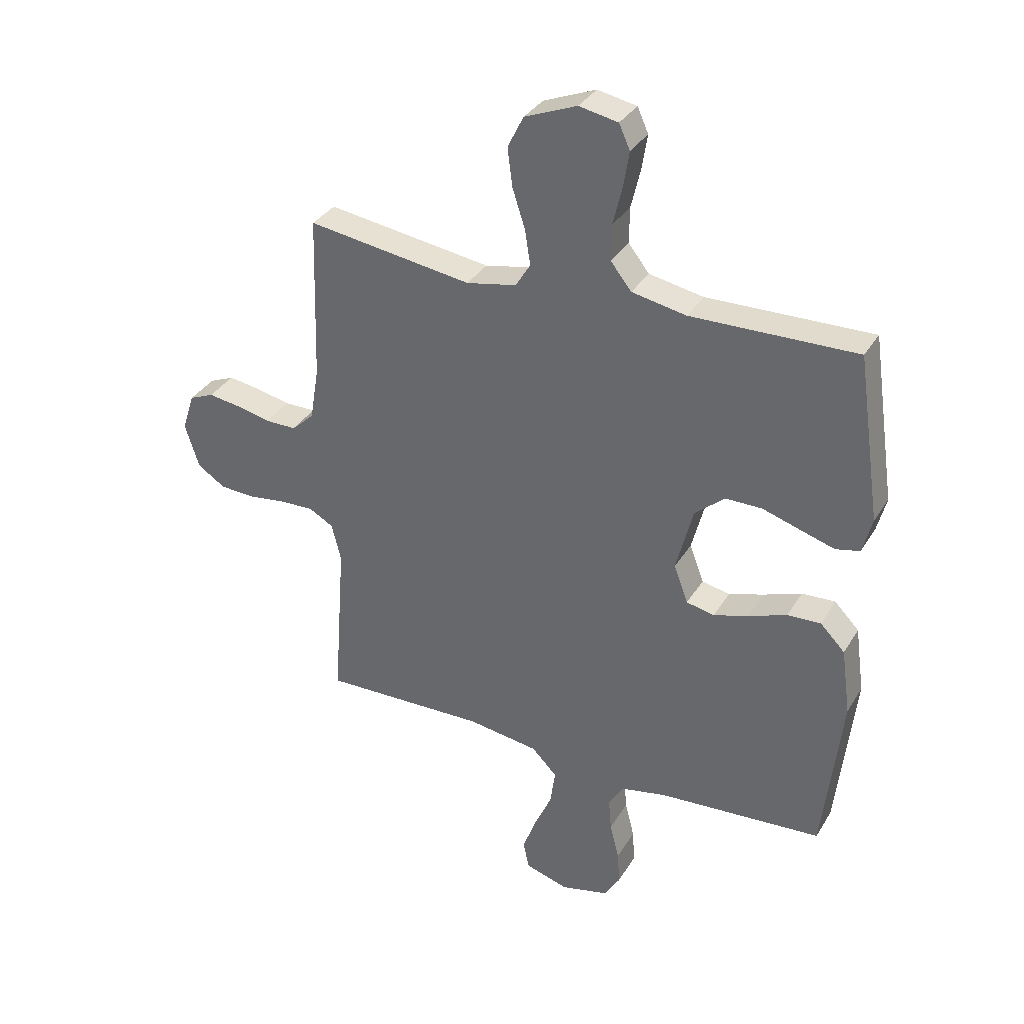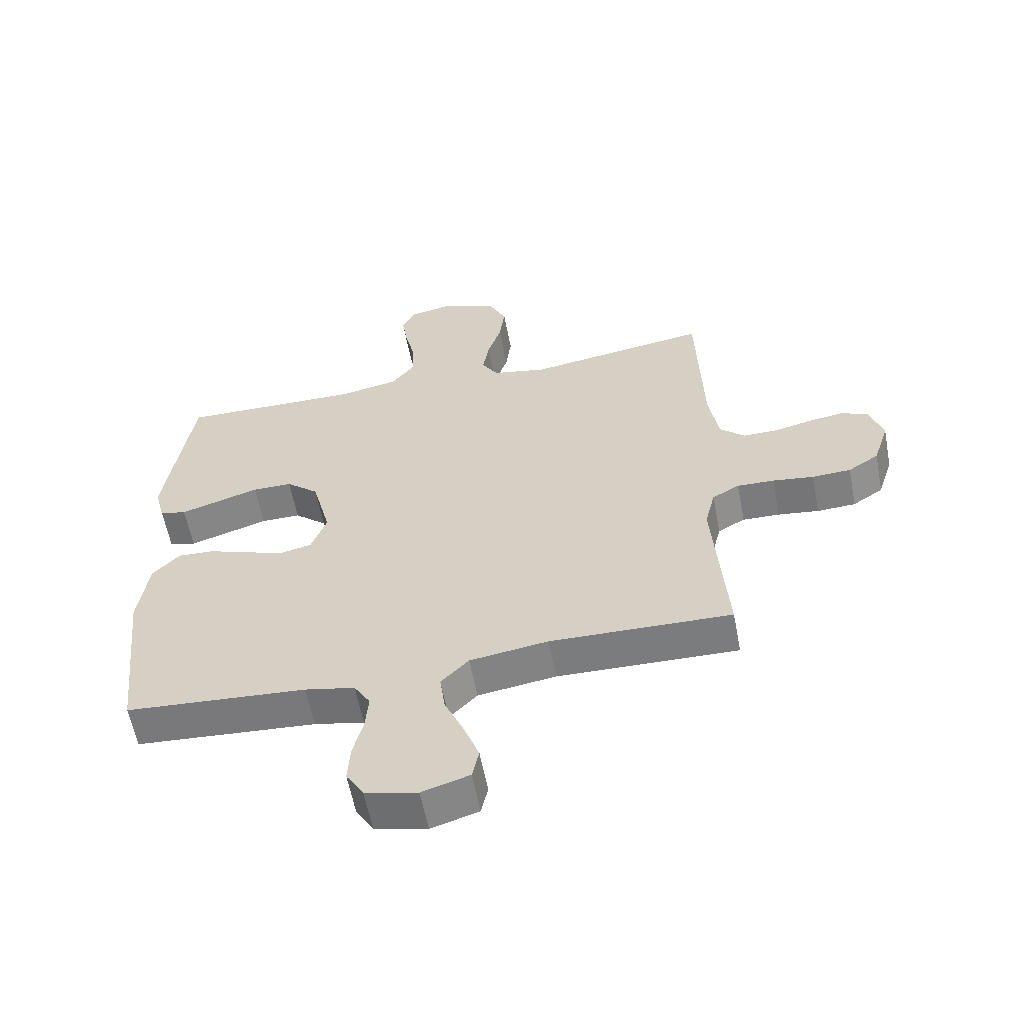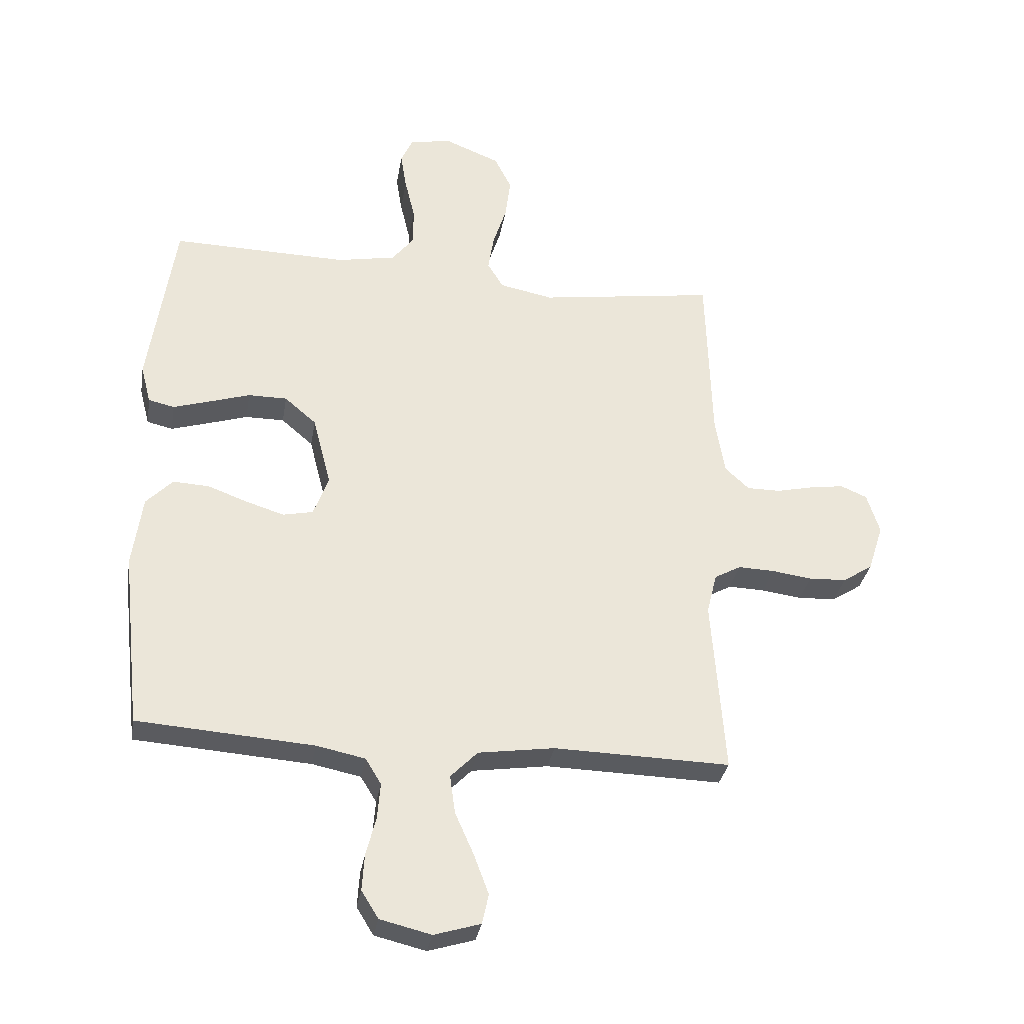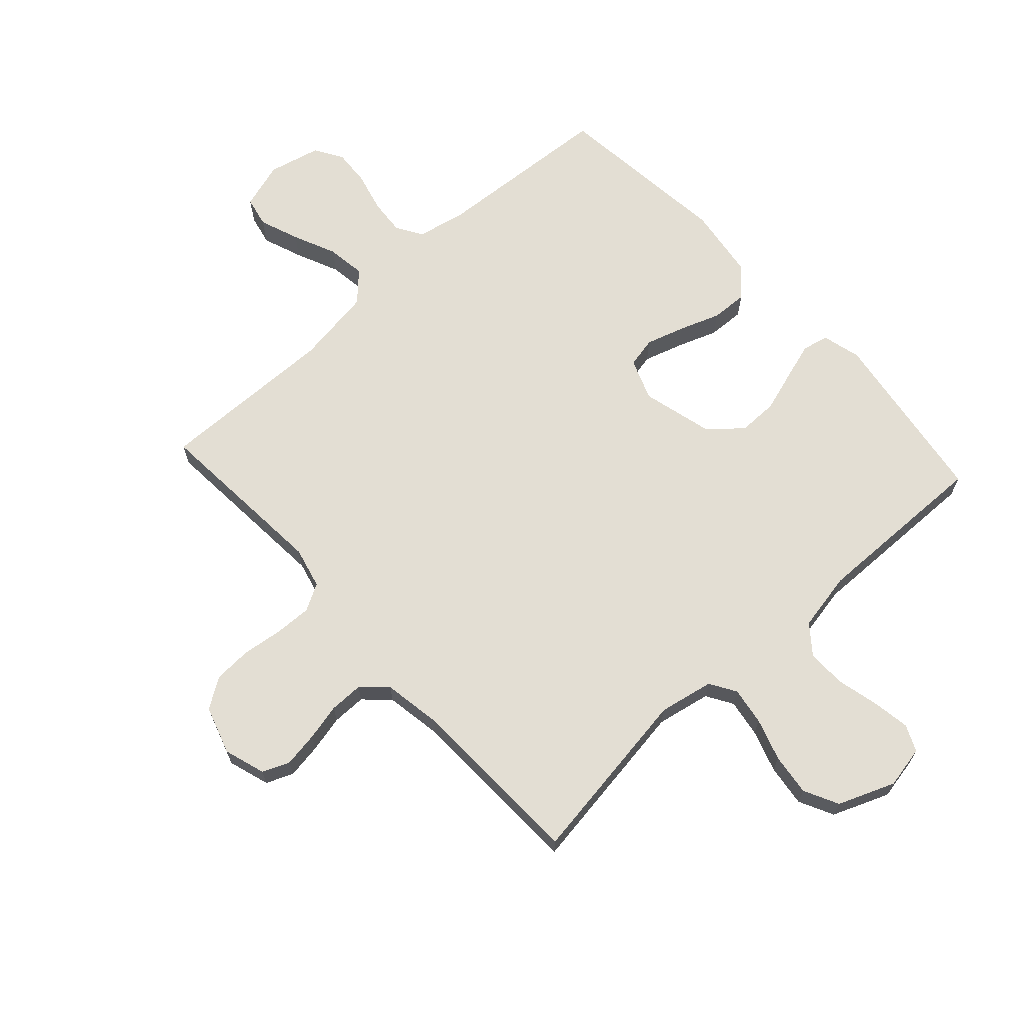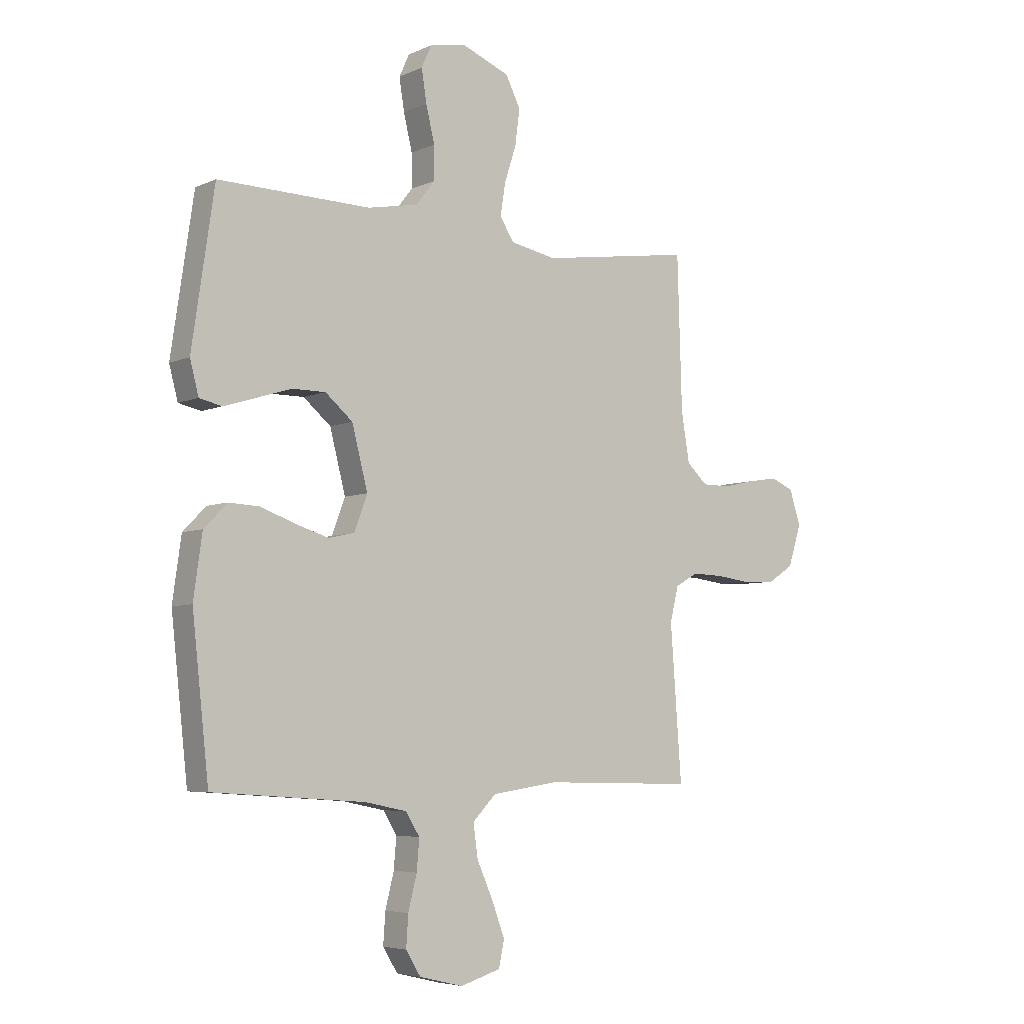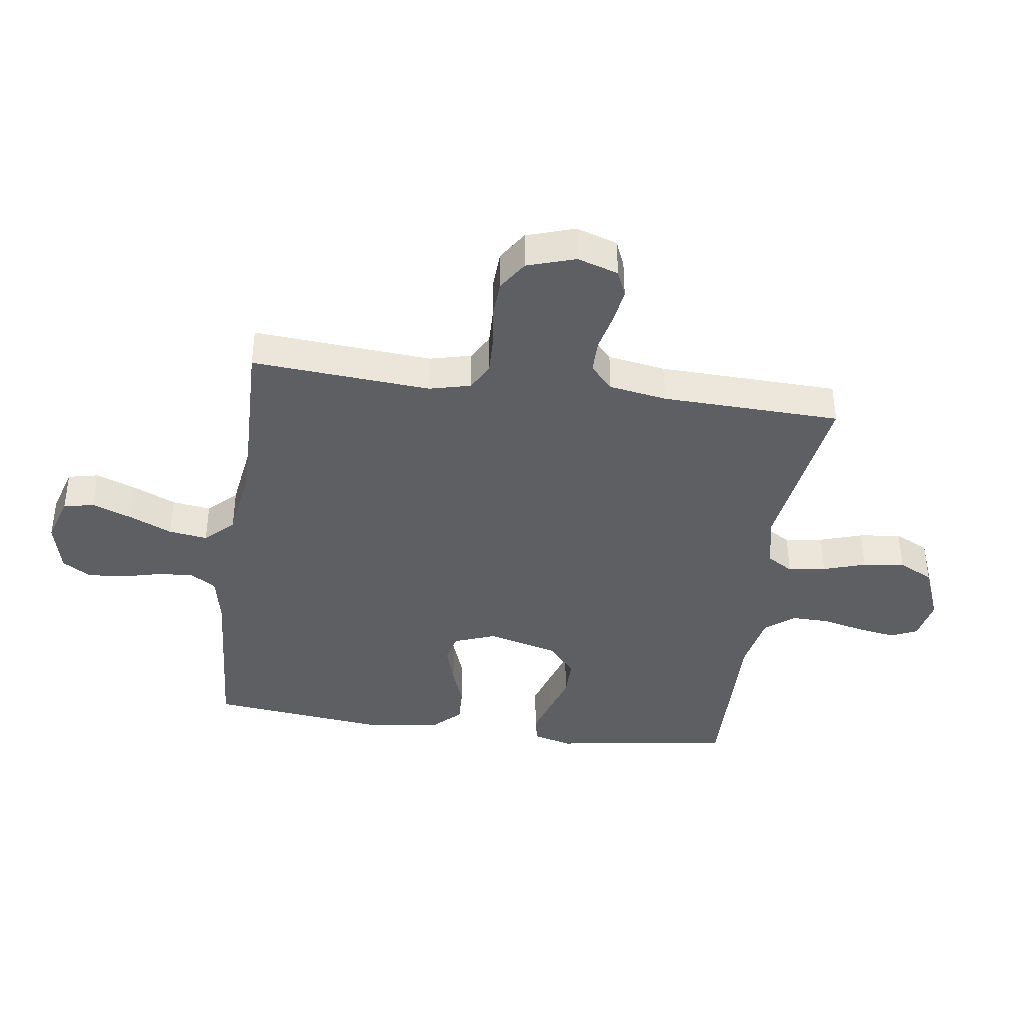
<metadata>
{"format":"obj","ext":"obj","renderer":"f3d","projection":"perspective","resolution":1024,"background":"white","views":[{"elev":34.0,"azim":26.9,"up":"+Z"},{"elev":-59.1,"azim":-169.2,"up":"+Z"},{"elev":-32.2,"azim":170.5,"up":"+Z"},{"elev":67.3,"azim":-42.4,"up":"+Y"},{"elev":-5.5,"azim":143.2,"up":"+Z"},{"elev":-39.8,"azim":-98.0,"up":"+Y"}]}
</metadata>
<code>
v 0.5 0.07 0.5
v 0.544 0.07 0.2
v 0.527 0.07 0.135
v 0.483 0.07 0.125
v 0.421 0.07 0.144
v 0.351 0.07 0.166
v 0.285 0.07 0.166
v 0.231 0.07 0.12
v 0.2 0.07 0
v 0.226 0.07 -0.069
v 0.277 0.07 -0.08
v 0.341 0.07 -0.06
v 0.41 0.07 -0.035
v 0.471 0.07 -0.032
v 0.516 0.07 -0.078
v 0.533 0.07 -0.2
v 0.5 0.07 -0.5
v 0.2 0.07 -0.521
v 0.117 0.07 -0.538
v 0.09 0.07 -0.582
v 0.095 0.07 -0.642
v 0.112 0.07 -0.709
v 0.116 0.07 -0.77
v 0.087 0.07 -0.817
v 0 0.07 -0.838
v -0.079 0.07 -0.814
v -0.09 0.07 -0.763
v -0.065 0.07 -0.696
v -0.033 0.07 -0.624
v -0.024 0.07 -0.559
v -0.07 0.07 -0.512
v -0.2 0.07 -0.493
v -0.5 0.07 -0.5
v -0.478 0.07 -0.2
v -0.495 0.07 -0.131
v -0.54 0.07 -0.106
v -0.602 0.07 -0.108
v -0.67 0.07 -0.117
v -0.734 0.07 -0.114
v -0.785 0.07 -0.081
v -0.811 0.07 0
v -0.789 0.07 0.069
v -0.744 0.07 0.088
v -0.685 0.07 0.079
v -0.623 0.07 0.065
v -0.566 0.07 0.065
v -0.525 0.07 0.103
v -0.509 0.07 0.2
v -0.5 0.07 0.5
v -0.2 0.07 0.456
v -0.109 0.07 0.474
v -0.082 0.07 0.518
v -0.092 0.07 0.581
v -0.115 0.07 0.652
v -0.124 0.07 0.722
v -0.095 0.07 0.78
v 0 0.07 0.818
v 0.071 0.07 0.804
v 0.091 0.07 0.76
v 0.081 0.07 0.697
v 0.064 0.07 0.626
v 0.063 0.07 0.561
v 0.101 0.07 0.513
v 0.2 0.07 0.494
v 0.5 0 0.5
v 0.544 0 0.2
v 0.527 0 0.135
v 0.483 0 0.125
v 0.421 0 0.144
v 0.351 0 0.166
v 0.285 0 0.166
v 0.231 0 0.12
v 0.2 0 0
v 0.226 0 -0.069
v 0.277 0 -0.08
v 0.341 0 -0.06
v 0.41 0 -0.035
v 0.471 0 -0.032
v 0.516 0 -0.078
v 0.533 0 -0.2
v 0.5 0 -0.5
v 0.2 0 -0.521
v 0.117 0 -0.538
v 0.09 0 -0.582
v 0.095 0 -0.642
v 0.112 0 -0.709
v 0.116 0 -0.77
v 0.087 0 -0.817
v 0 0 -0.838
v -0.079 0 -0.814
v -0.09 0 -0.763
v -0.065 0 -0.696
v -0.033 0 -0.624
v -0.024 0 -0.559
v -0.07 0 -0.512
v -0.2 0 -0.493
v -0.5 0 -0.5
v -0.478 0 -0.2
v -0.495 0 -0.131
v -0.54 0 -0.106
v -0.602 0 -0.108
v -0.67 0 -0.117
v -0.734 0 -0.114
v -0.785 0 -0.081
v -0.811 0 0
v -0.789 0 0.069
v -0.744 0 0.088
v -0.685 0 0.079
v -0.623 0 0.065
v -0.566 0 0.065
v -0.525 0 0.103
v -0.509 0 0.2
v -0.5 0 0.5
v -0.2 0 0.456
v -0.109 0 0.474
v -0.082 0 0.518
v -0.092 0 0.581
v -0.115 0 0.652
v -0.124 0 0.722
v -0.095 0 0.78
v 0 0 0.818
v 0.071 0 0.804
v 0.091 0 0.76
v 0.081 0 0.697
v 0.064 0 0.626
v 0.063 0 0.561
v 0.101 0 0.513
v 0.2 0 0.494
f 59 60 61
f 58 59 61
f 57 58 61
f 56 57 61
f 55 56 61
f 54 55 61
f 53 54 61
f 52 53 61 62
f 51 52 62 63
f 48 49 50
f 51 63 64
f 50 51 64
f 48 50 64
f 47 48 64
f 43 44 45
f 42 43 45
f 41 42 45
f 40 41 45
f 39 40 45
f 38 39 45
f 37 38 45
f 36 37 45 46
f 47 64 1
f 46 47 1
f 36 46 1
f 35 36 1
f 27 28 29
f 26 27 29
f 25 26 29
f 24 25 29
f 23 24 29
f 22 23 29
f 21 22 29
f 20 21 29 30
f 19 20 30 31
f 16 17 18
f 15 16 18
f 14 15 18
f 13 14 18
f 12 13 18
f 19 31 32
f 18 19 32
f 12 18 32
f 11 12 32
f 4 5 6
f 3 4 6
f 2 3 6
f 1 2 6
f 1 6 7
f 1 7 8
f 35 1 8
f 34 35 8
f 32 33 34
f 11 32 34
f 10 11 34
f 34 8 9
f 9 10 34
f 125 124 123
f 125 123 122
f 125 122 121
f 125 121 120
f 125 120 119
f 125 119 118
f 125 118 117
f 126 125 117 116
f 127 126 116 115
f 114 113 112
f 128 127 115
f 128 115 114
f 128 114 112
f 128 112 111
f 109 108 107
f 109 107 106
f 109 106 105
f 109 105 104
f 109 104 103
f 109 103 102
f 109 102 101
f 110 109 101 100
f 65 128 111
f 65 111 110
f 65 110 100
f 65 100 99
f 93 92 91
f 93 91 90
f 93 90 89
f 93 89 88
f 93 88 87
f 93 87 86
f 93 86 85
f 94 93 85 84
f 95 94 84 83
f 82 81 80
f 82 80 79
f 82 79 78
f 82 78 77
f 82 77 76
f 96 95 83
f 96 83 82
f 96 82 76
f 96 76 75
f 70 69 68
f 70 68 67
f 70 67 66
f 70 66 65
f 71 70 65
f 72 71 65
f 72 65 99
f 72 99 98
f 98 97 96
f 98 96 75
f 98 75 74
f 73 72 98
f 98 74 73
f 1 65 66 2
f 2 66 67 3
f 3 67 68 4
f 4 68 69 5
f 5 69 70 6
f 6 70 71 7
f 7 71 72 8
f 8 72 73 9
f 9 73 74 10
f 10 74 75 11
f 11 75 76 12
f 12 76 77 13
f 13 77 78 14
f 14 78 79 15
f 15 79 80 16
f 16 80 81 17
f 17 81 82 18
f 18 82 83 19
f 19 83 84 20
f 20 84 85 21
f 21 85 86 22
f 22 86 87 23
f 23 87 88 24
f 24 88 89 25
f 25 89 90 26
f 26 90 91 27
f 27 91 92 28
f 28 92 93 29
f 29 93 94 30
f 30 94 95 31
f 31 95 96 32
f 32 96 97 33
f 33 97 98 34
f 34 98 99 35
f 35 99 100 36
f 36 100 101 37
f 37 101 102 38
f 38 102 103 39
f 39 103 104 40
f 40 104 105 41
f 41 105 106 42
f 42 106 107 43
f 43 107 108 44
f 44 108 109 45
f 45 109 110 46
f 46 110 111 47
f 47 111 112 48
f 48 112 113 49
f 49 113 114 50
f 50 114 115 51
f 51 115 116 52
f 52 116 117 53
f 53 117 118 54
f 54 118 119 55
f 55 119 120 56
f 56 120 121 57
f 57 121 122 58
f 58 122 123 59
f 59 123 124 60
f 60 124 125 61
f 61 125 126 62
f 62 126 127 63
f 63 127 128 64
f 64 128 65 1

</code>
